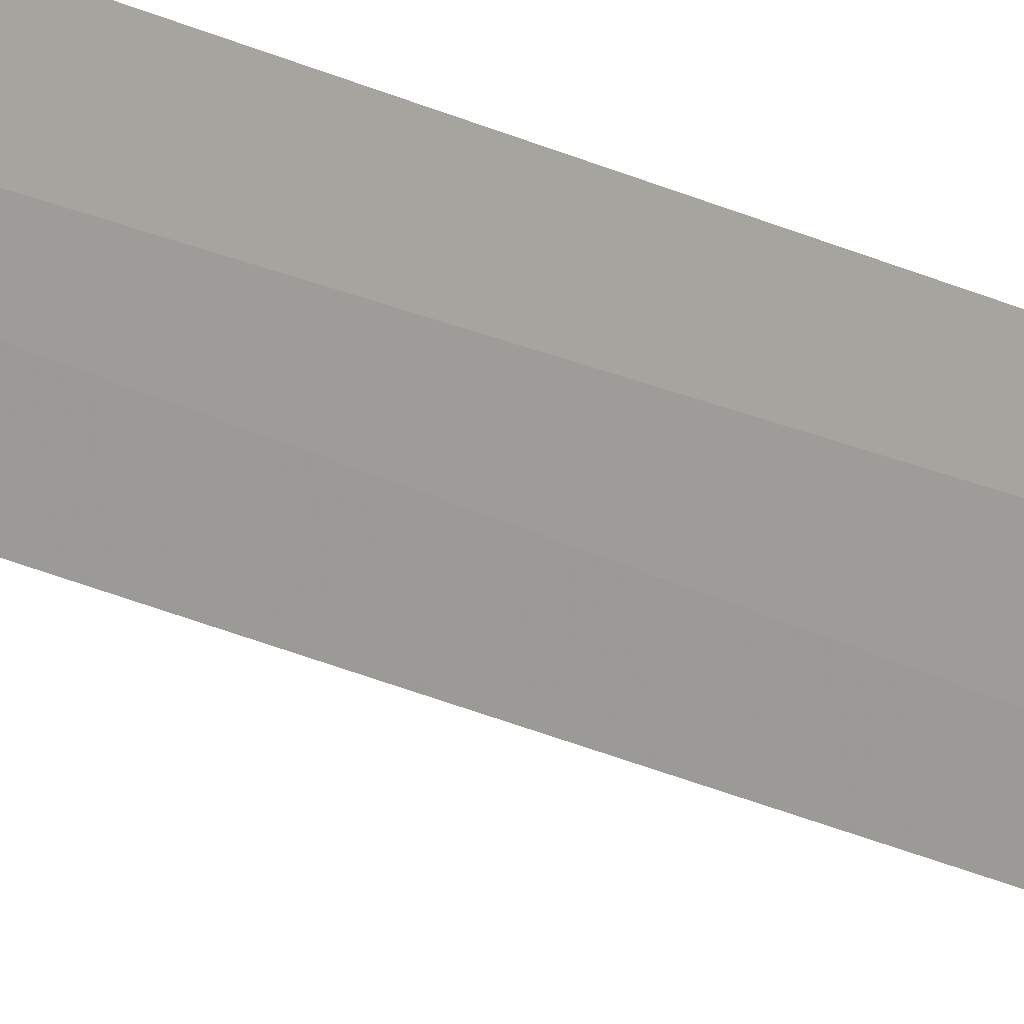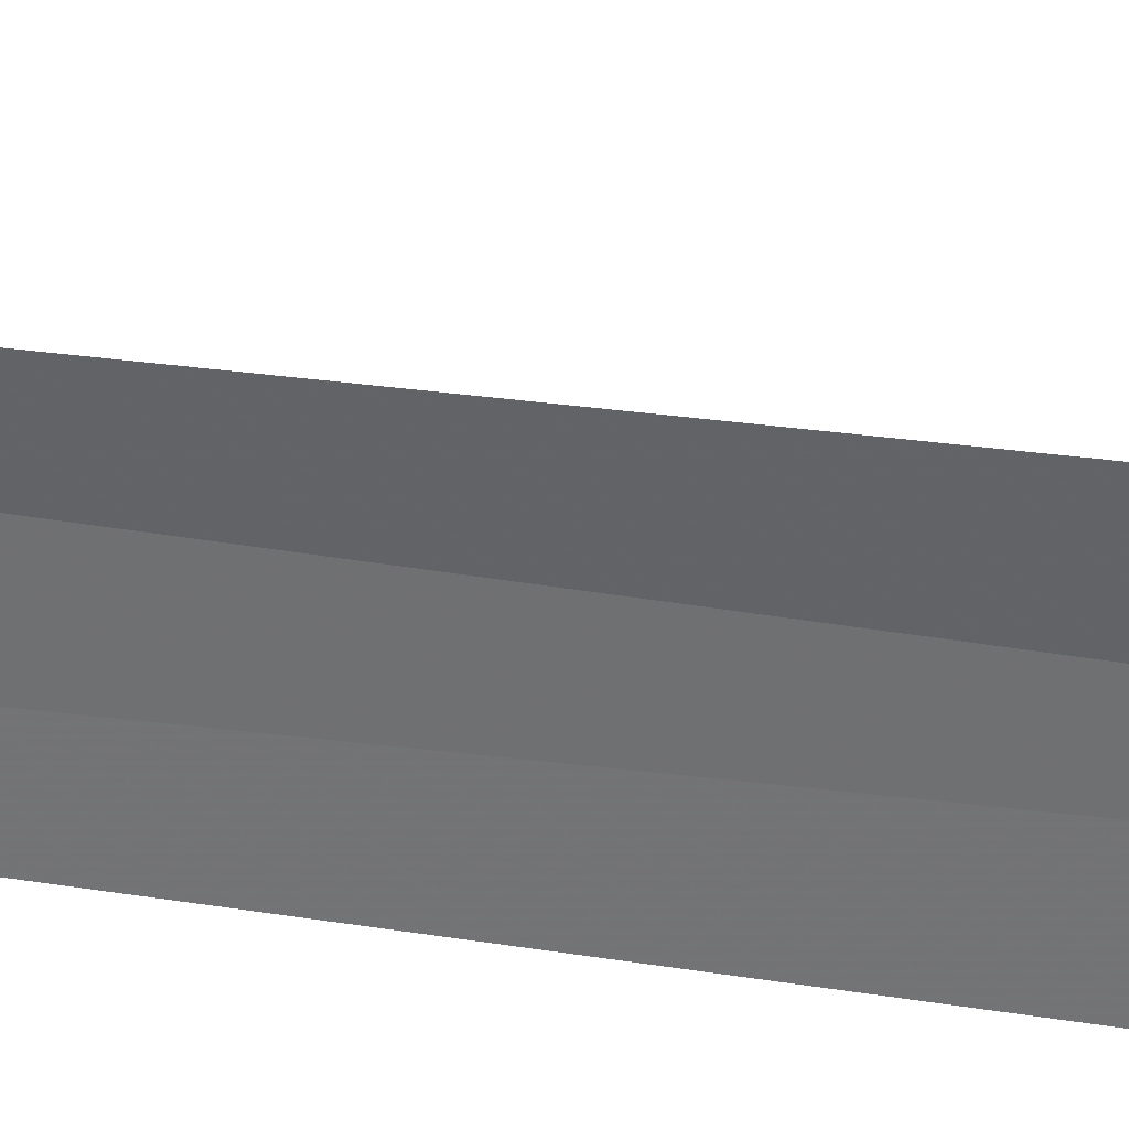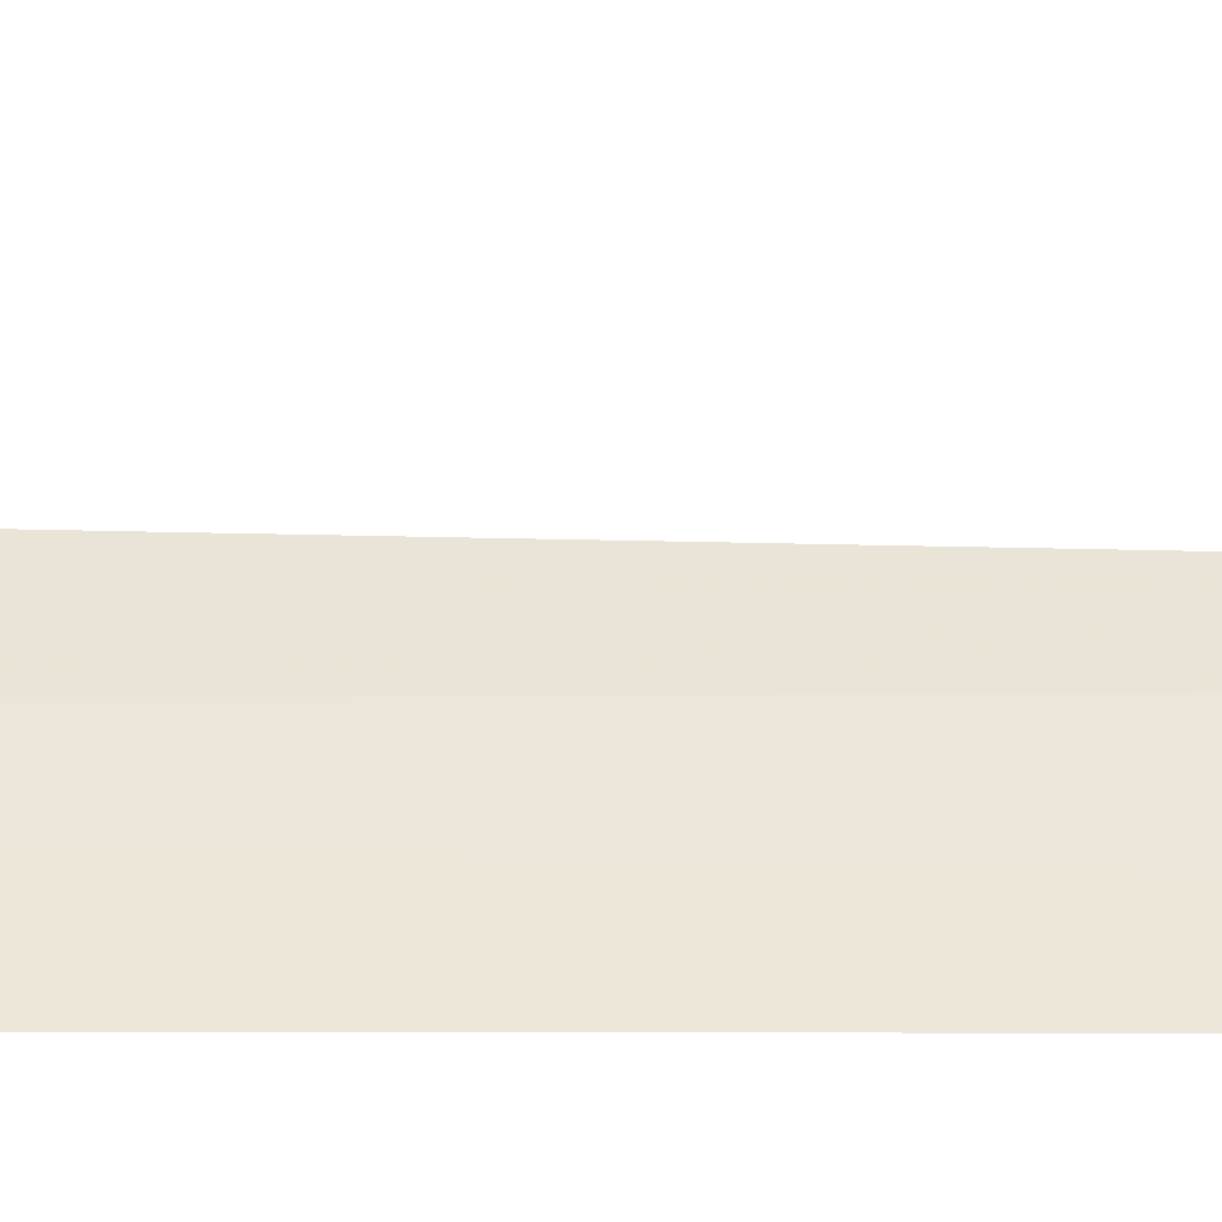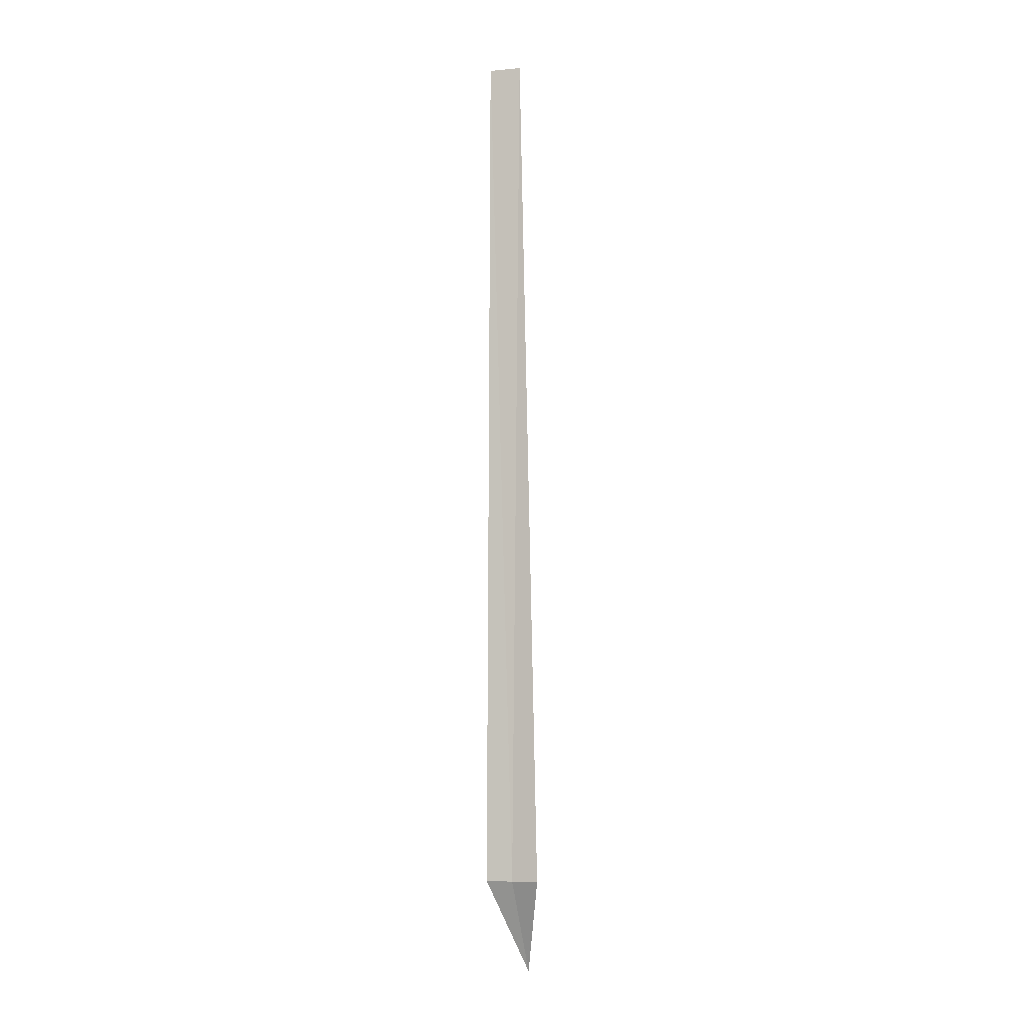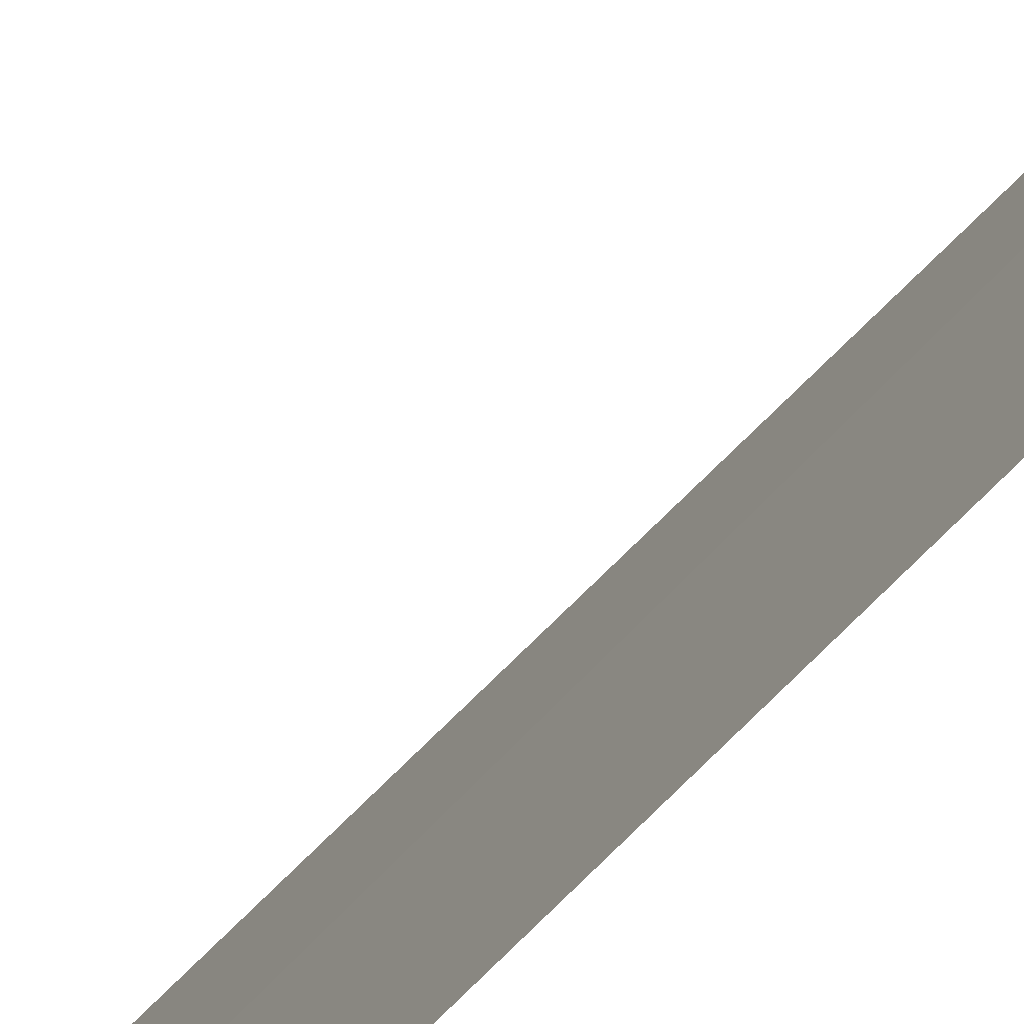
<metadata>
{"format":"obj","ext":"obj","renderer":"f3d","projection":"perspective","resolution":1024,"background":"white","views":[{"elev":23.4,"azim":-51.0,"up":"+Y"},{"elev":14.4,"azim":116.5,"up":"+Y"},{"elev":-27.9,"azim":-90.5,"up":"+Y"},{"elev":-6.4,"azim":90.5,"up":"+Z"},{"elev":-33.7,"azim":-29.5,"up":"+Y"}]}
</metadata>
<code>
v 24.21 29.51 86.5
v 24.11 29.1 86.5
v 24.12 29.14 100
v 24.25 29.63 100
v 24.36 29.91 86.5
v 23.51 29.77 85
f 1 3 2
f 1 4 3
f 1 5 4
f 1 6 5
f 1 2 6

</code>
